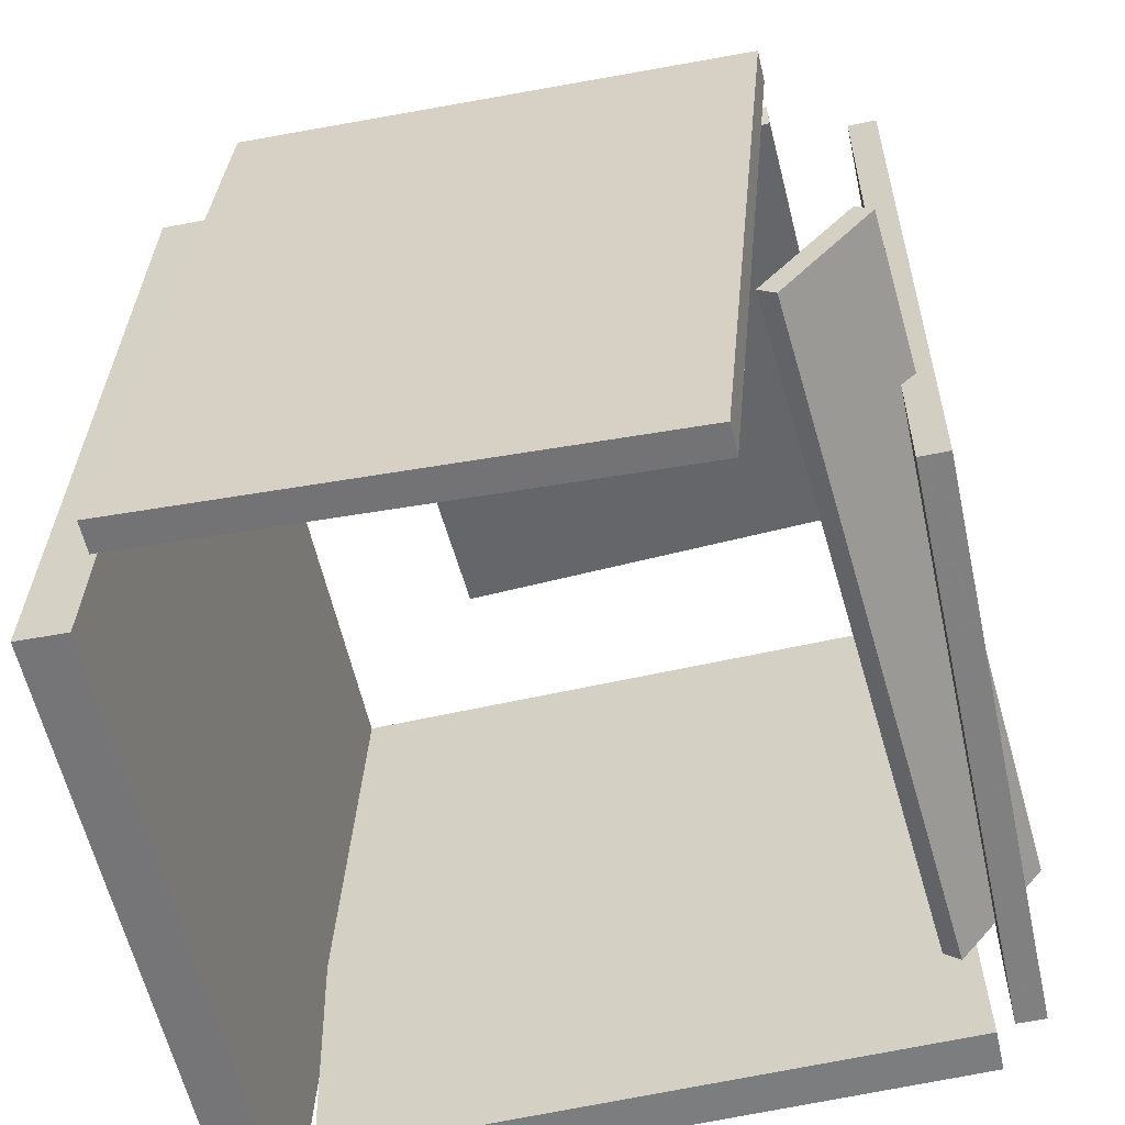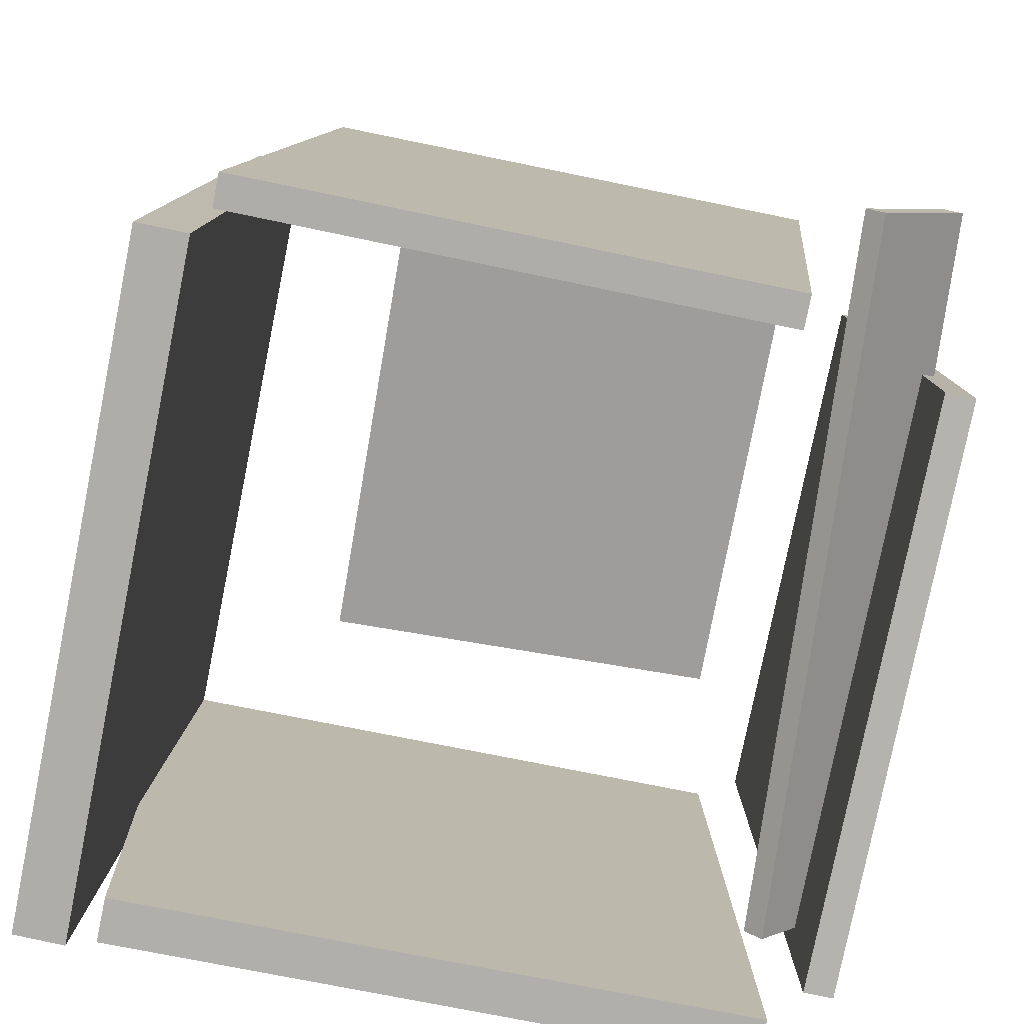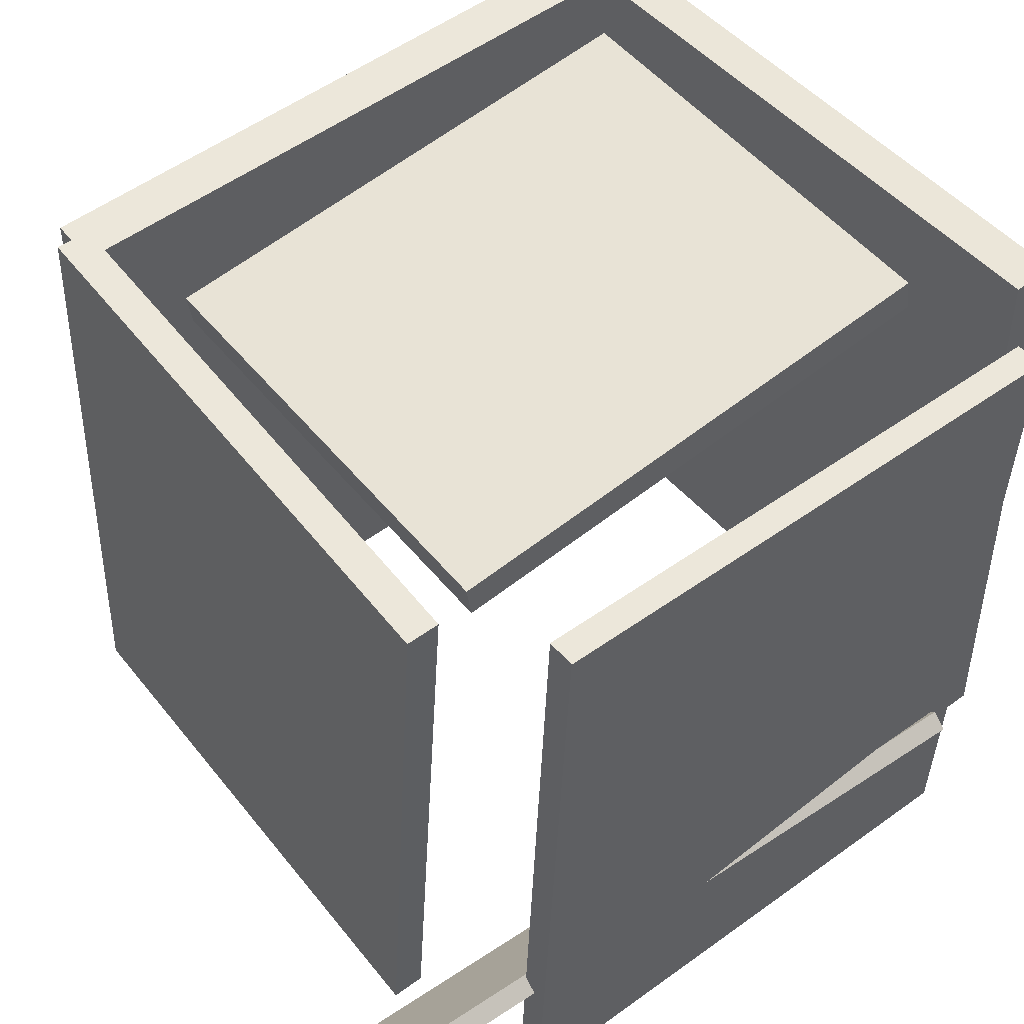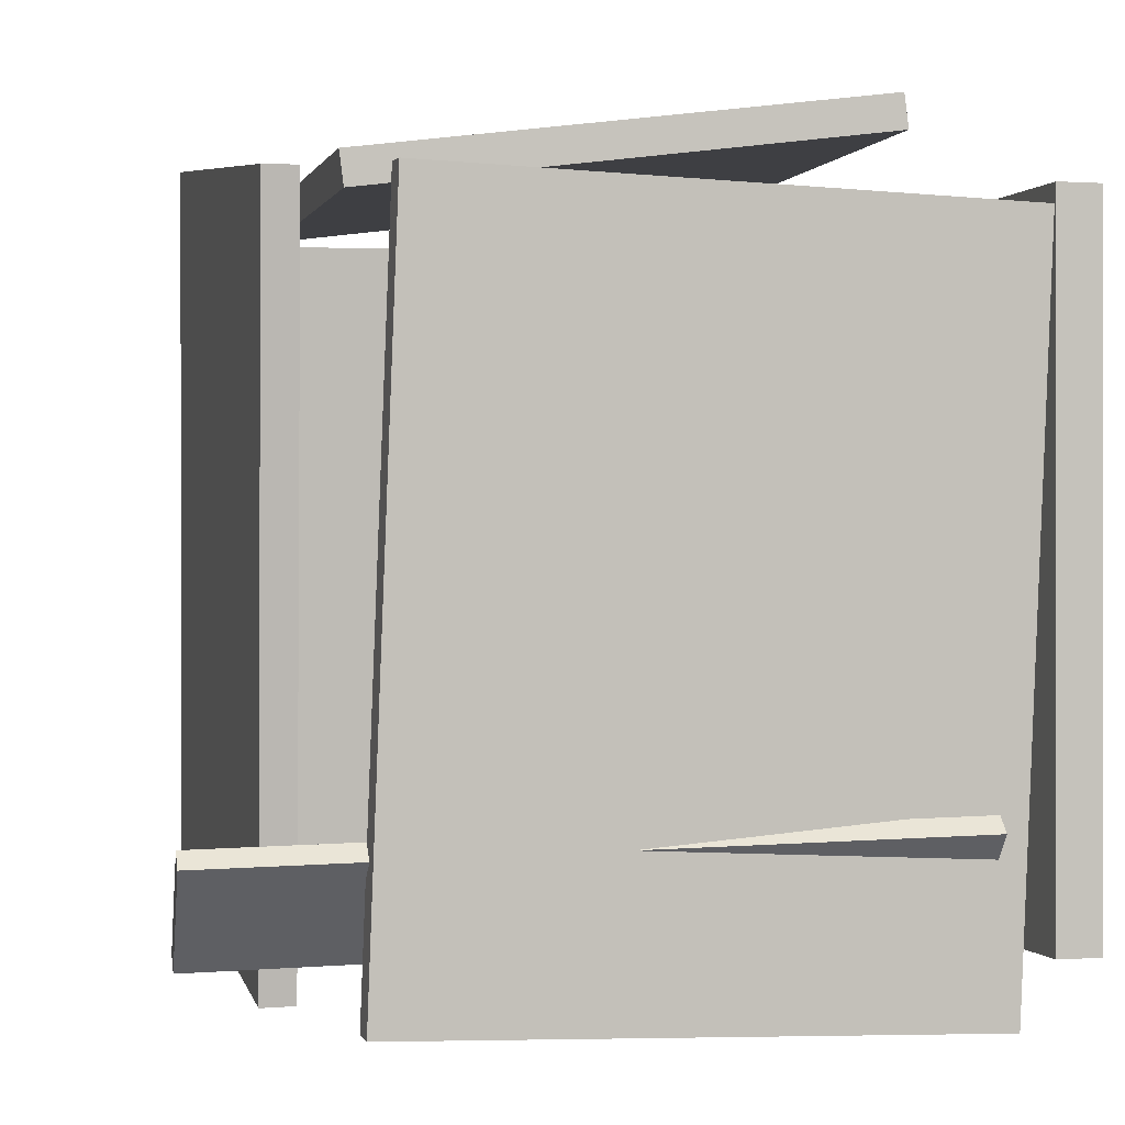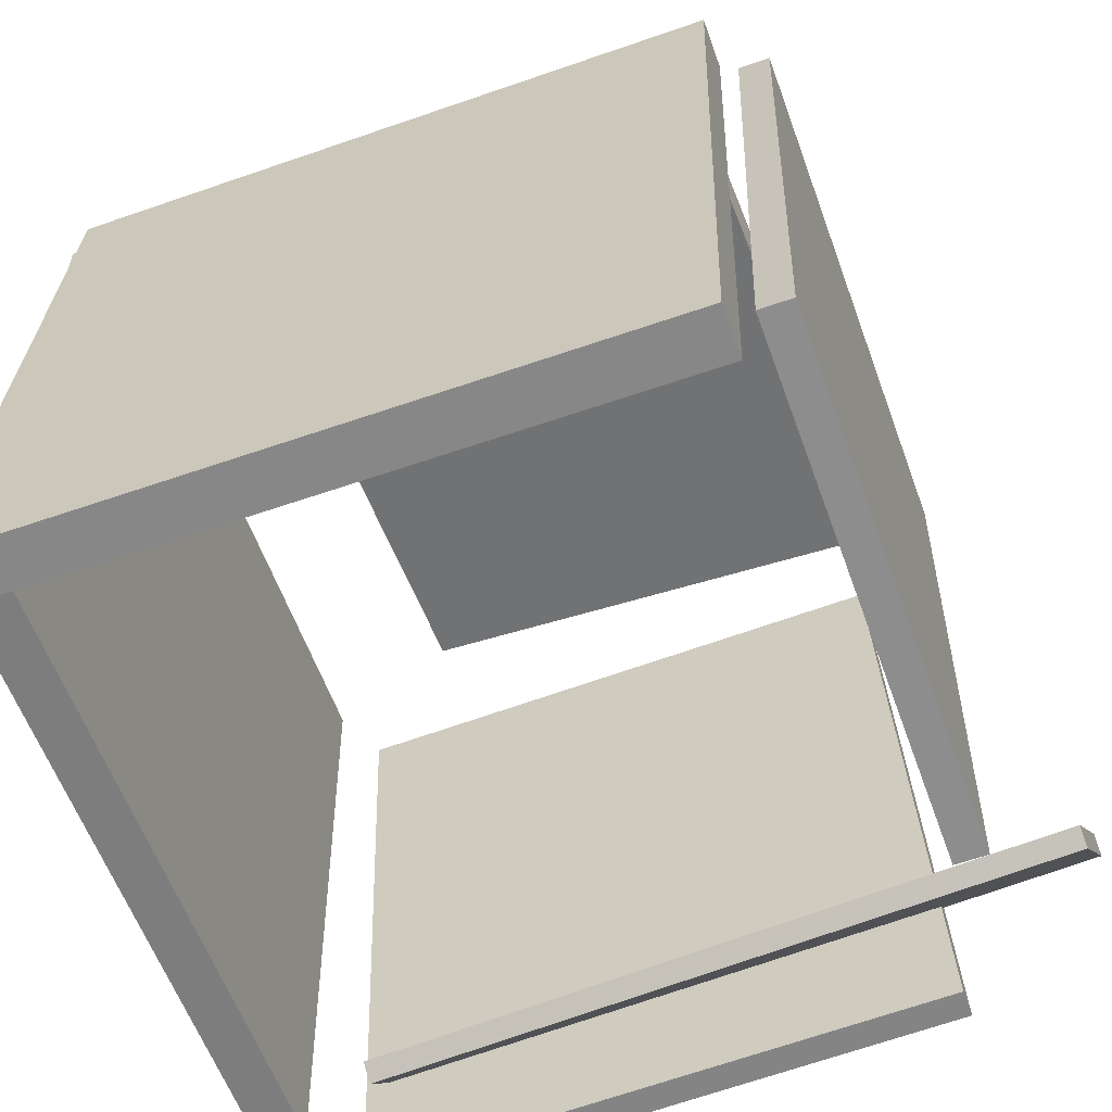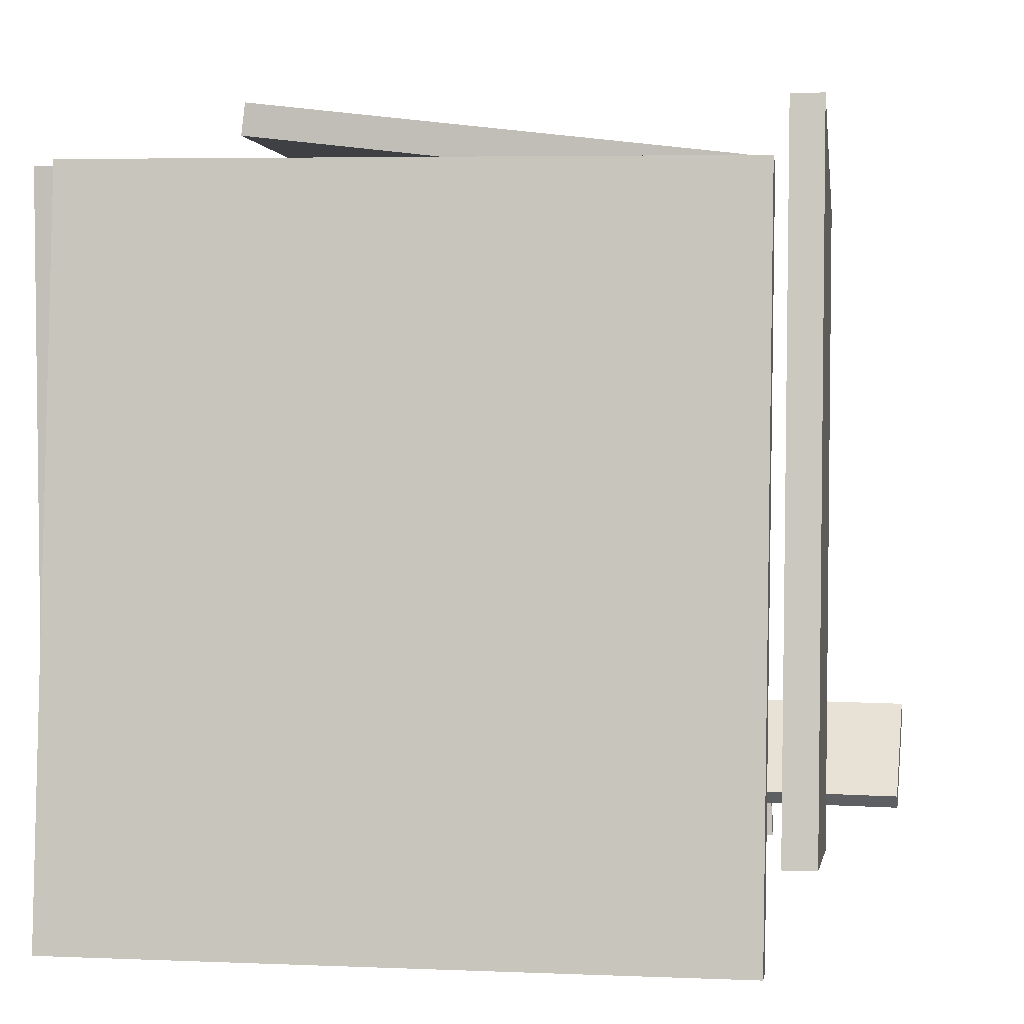
<metadata>
{"format":"obj","ext":"obj","renderer":"f3d","projection":"perspective","resolution":1024,"background":"white","views":[{"elev":-58.2,"azim":102.3,"up":"+Y"},{"elev":-77.9,"azim":78.4,"up":"+Y"},{"elev":51.1,"azim":141.0,"up":"+Y"},{"elev":1.6,"azim":164.9,"up":"+Y"},{"elev":-60.2,"azim":19.7,"up":"+Y"},{"elev":-0.1,"azim":7.1,"up":"+Y"}]}
</metadata>
<code>
v -0.3226 -0.5449 -0.4285
v -0.3558 0.3161 -0.4317
v 0.3683 -0.5183 -0.4295
v 0.3351 0.3427 -0.4327
v -0.3225 -0.5448 -0.3939
v -0.3557 0.3162 -0.3971
v 0.3684 -0.5182 -0.3949
v 0.3352 0.3428 -0.3981
f 1.0 7.0 5.0
f 1.0 3.0 7.0
f 1.0 4.0 3.0
f 1.0 2.0 4.0
f 3.0 8.0 7.0
f 3.0 4.0 8.0
f 5.0 7.0 8.0
f 5.0 8.0 6.0
f 1.0 5.0 6.0
f 1.0 6.0 2.0
f 2.0 6.0 8.0
f 2.0 8.0 4.0
v -0.304 -0.4511 -0.3513
v -0.305 -0.4338 -0.3317
v -0.2951 -0.333 -0.4556
v -0.296 -0.3157 -0.436
v 0.5397 -0.4661 -0.296
v 0.5387 -0.4488 -0.2765
v 0.5486 -0.348 -0.4003
v 0.5476 -0.3307 -0.3808
f 9.0 15.0 13.0
f 9.0 11.0 15.0
f 9.0 12.0 11.0
f 9.0 10.0 12.0
f 11.0 16.0 15.0
f 11.0 12.0 16.0
f 13.0 15.0 16.0
f 13.0 16.0 14.0
f 9.0 13.0 14.0
f 9.0 14.0 10.0
f 10.0 14.0 16.0
f 10.0 16.0 12.0
v 0.4108 0.347 -0.31
v 0.4028 -0.5168 -0.231
v 0.4053 0.4064 0.3389
v 0.3972 -0.4574 0.4179
v 0.4511 0.3466 -0.3096
v 0.443 -0.5172 -0.2306
v 0.4455 0.4061 0.3393
v 0.4375 -0.4578 0.4183
f 17.0 23.0 21.0
f 17.0 19.0 23.0
f 17.0 20.0 19.0
f 17.0 18.0 20.0
f 19.0 24.0 23.0
f 19.0 20.0 24.0
f 21.0 23.0 24.0
f 21.0 24.0 22.0
f 17.0 21.0 22.0
f 17.0 22.0 18.0
f 18.0 22.0 24.0
f 18.0 24.0 20.0
v 0.366 0.3254 -0.3073
v 0.3709 0.3652 -0.3063
v 0.3489 0.3138 0.2269
v 0.3538 0.3535 0.2279
v -0.2374 0.4008 -0.325
v -0.2325 0.4406 -0.3239
v -0.2545 0.3891 0.2092
v -0.2496 0.4289 0.2102
f 25.0 31.0 29.0
f 25.0 27.0 31.0
f 25.0 28.0 27.0
f 25.0 26.0 28.0
f 27.0 32.0 31.0
f 27.0 28.0 32.0
f 29.0 31.0 32.0
f 29.0 32.0 30.0
f 25.0 29.0 30.0
f 25.0 30.0 26.0
f 26.0 30.0 32.0
f 26.0 32.0 28.0
v -0.417 0.3292 0.3779
v -0.4273 -0.56 0.4233
v -0.4171 0.3323 0.4388
v -0.4275 -0.5568 0.4843
v 0.39 0.3199 0.3803
v 0.3796 -0.5692 0.4257
v 0.3899 0.323 0.4412
v 0.3795 -0.5661 0.4866
f 33.0 39.0 37.0
f 33.0 35.0 39.0
f 33.0 36.0 35.0
f 33.0 34.0 36.0
f 35.0 40.0 39.0
f 35.0 36.0 40.0
f 37.0 39.0 40.0
f 37.0 40.0 38.0
f 33.0 37.0 38.0
f 33.0 38.0 34.0
f 34.0 38.0 40.0
f 34.0 40.0 36.0
v -0.3886 -0.4796 -0.374
v -0.4427 -0.4799 -0.3739
v -0.3939 0.3477 -0.353
v -0.448 0.3473 -0.3529
v -0.3875 -0.4991 0.3952
v -0.4416 -0.4994 0.3952
v -0.3928 0.3282 0.4162
v -0.4469 0.3278 0.4162
f 41.0 47.0 45.0
f 41.0 43.0 47.0
f 41.0 44.0 43.0
f 41.0 42.0 44.0
f 43.0 48.0 47.0
f 43.0 44.0 48.0
f 45.0 47.0 48.0
f 45.0 48.0 46.0
f 41.0 45.0 46.0
f 41.0 46.0 42.0
f 42.0 46.0 48.0
f 42.0 48.0 44.0

</code>
